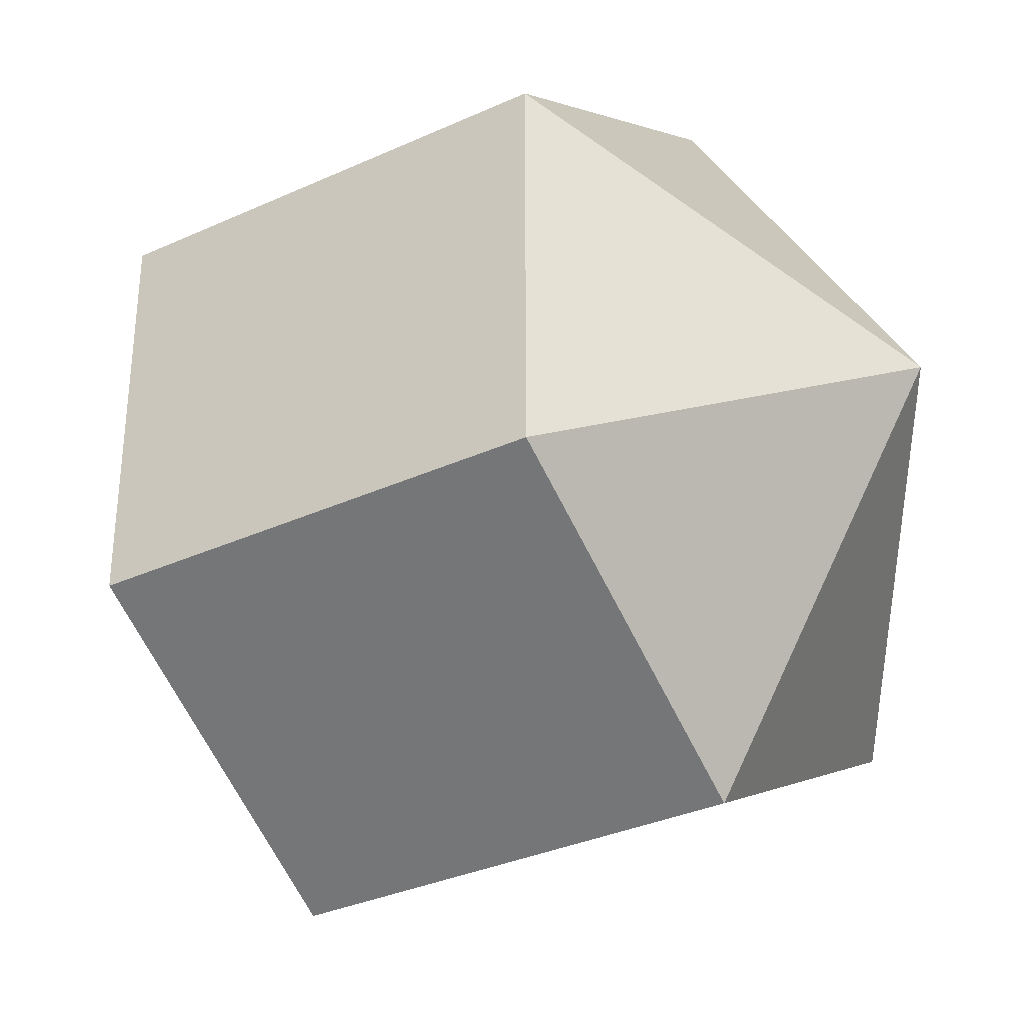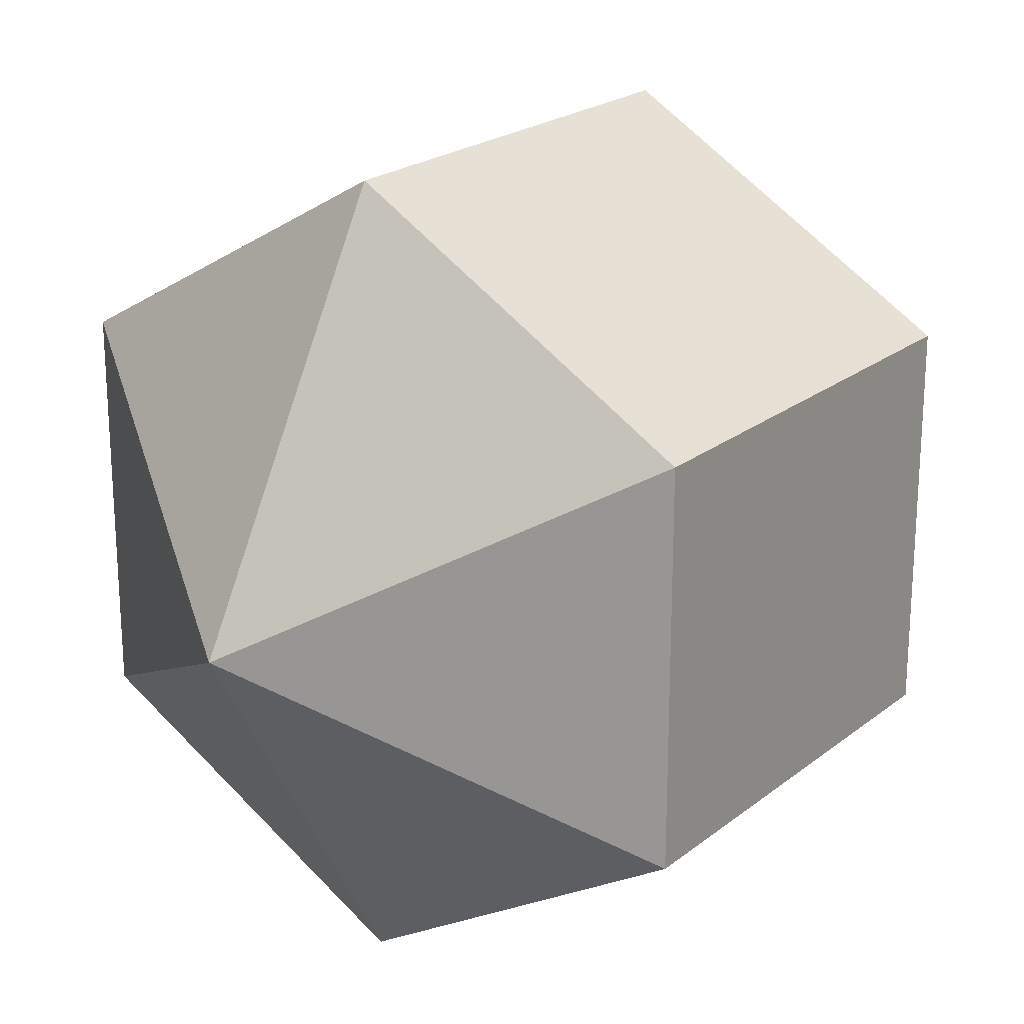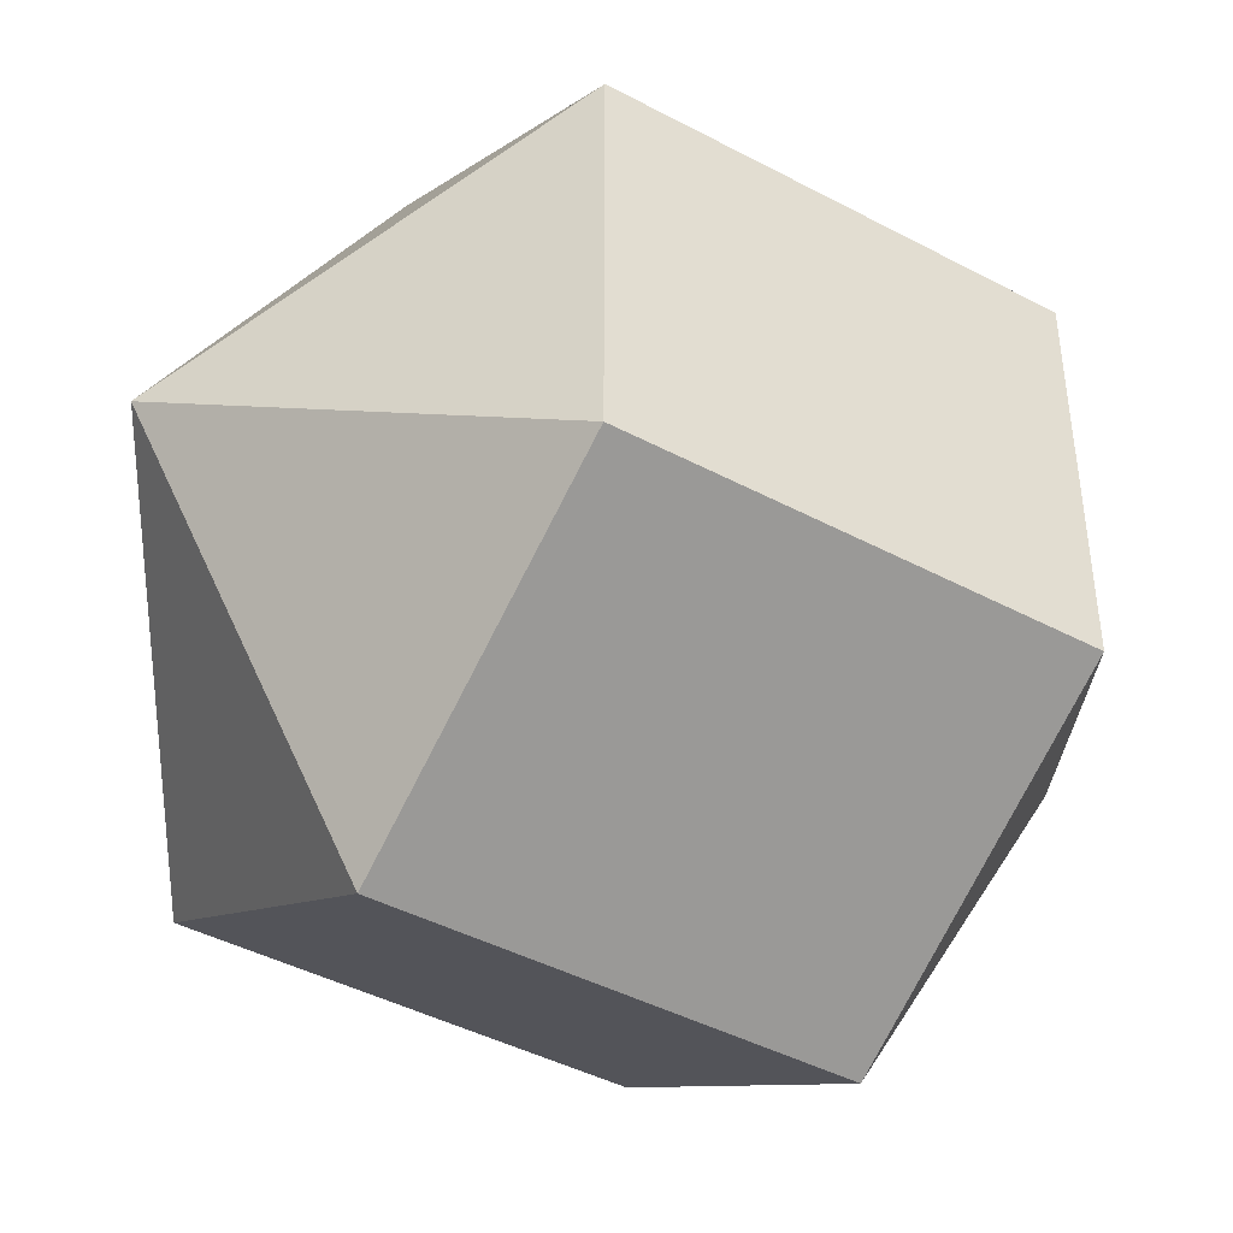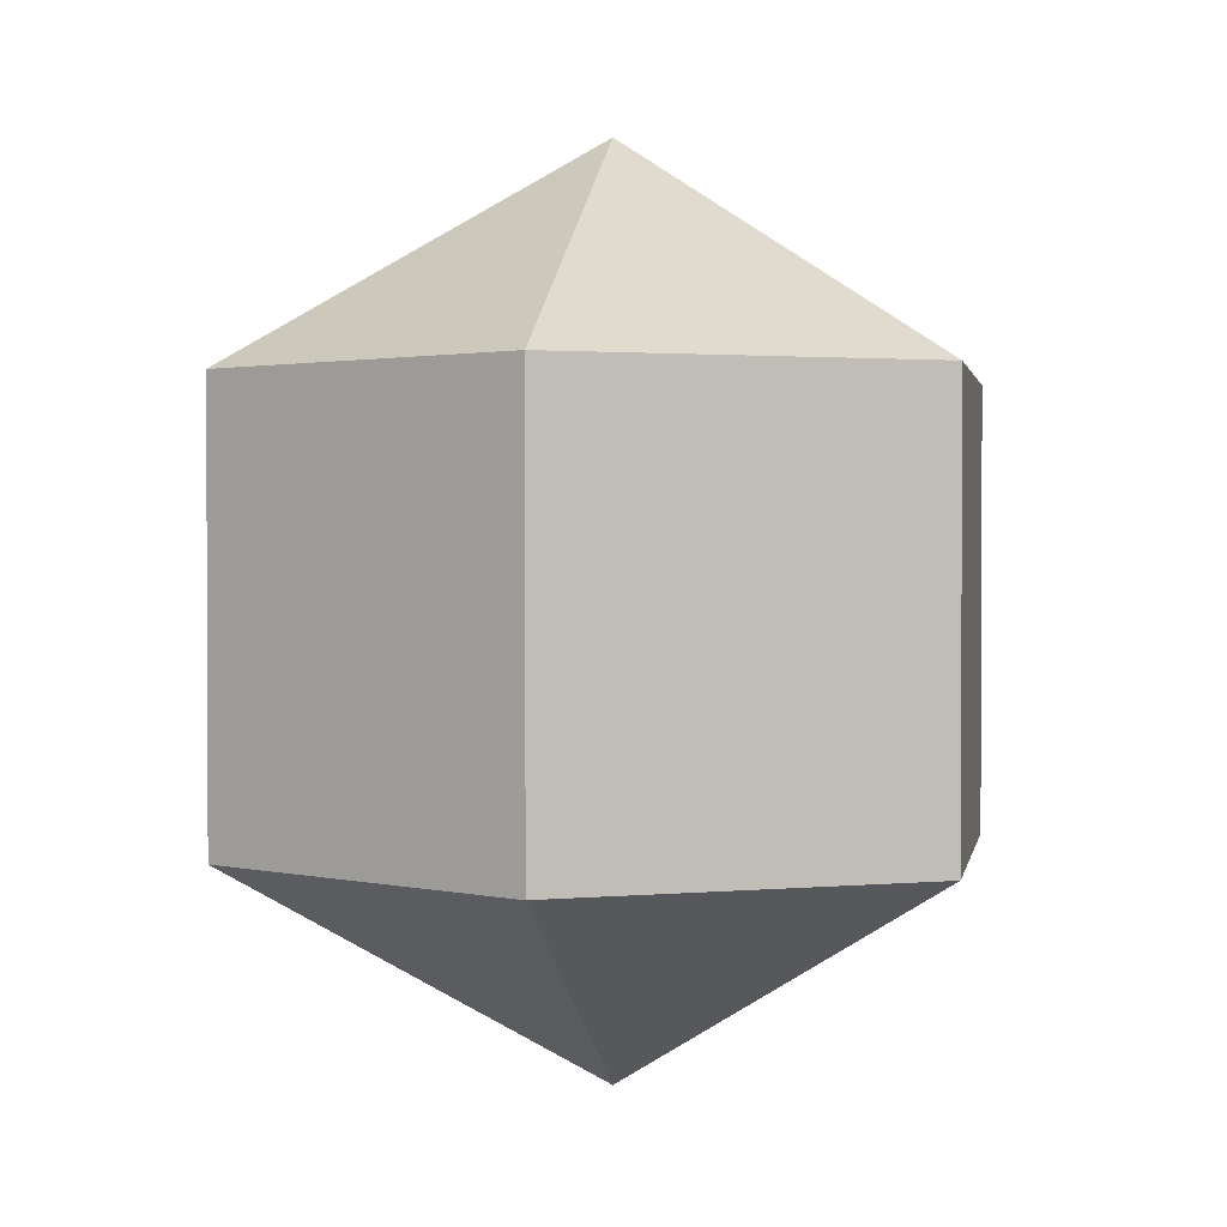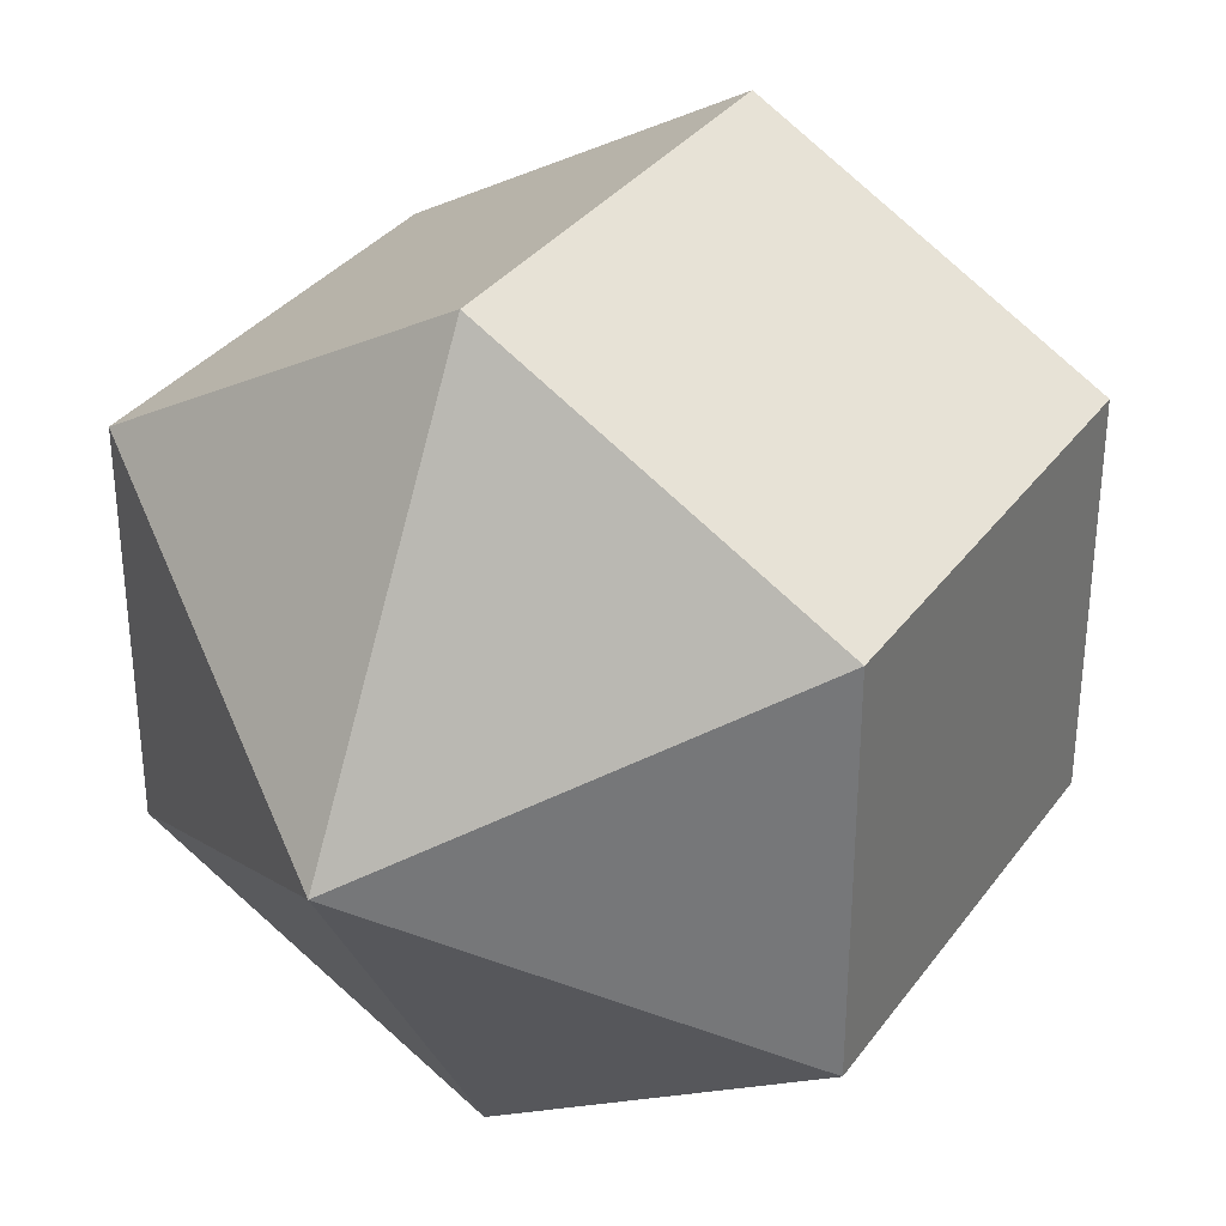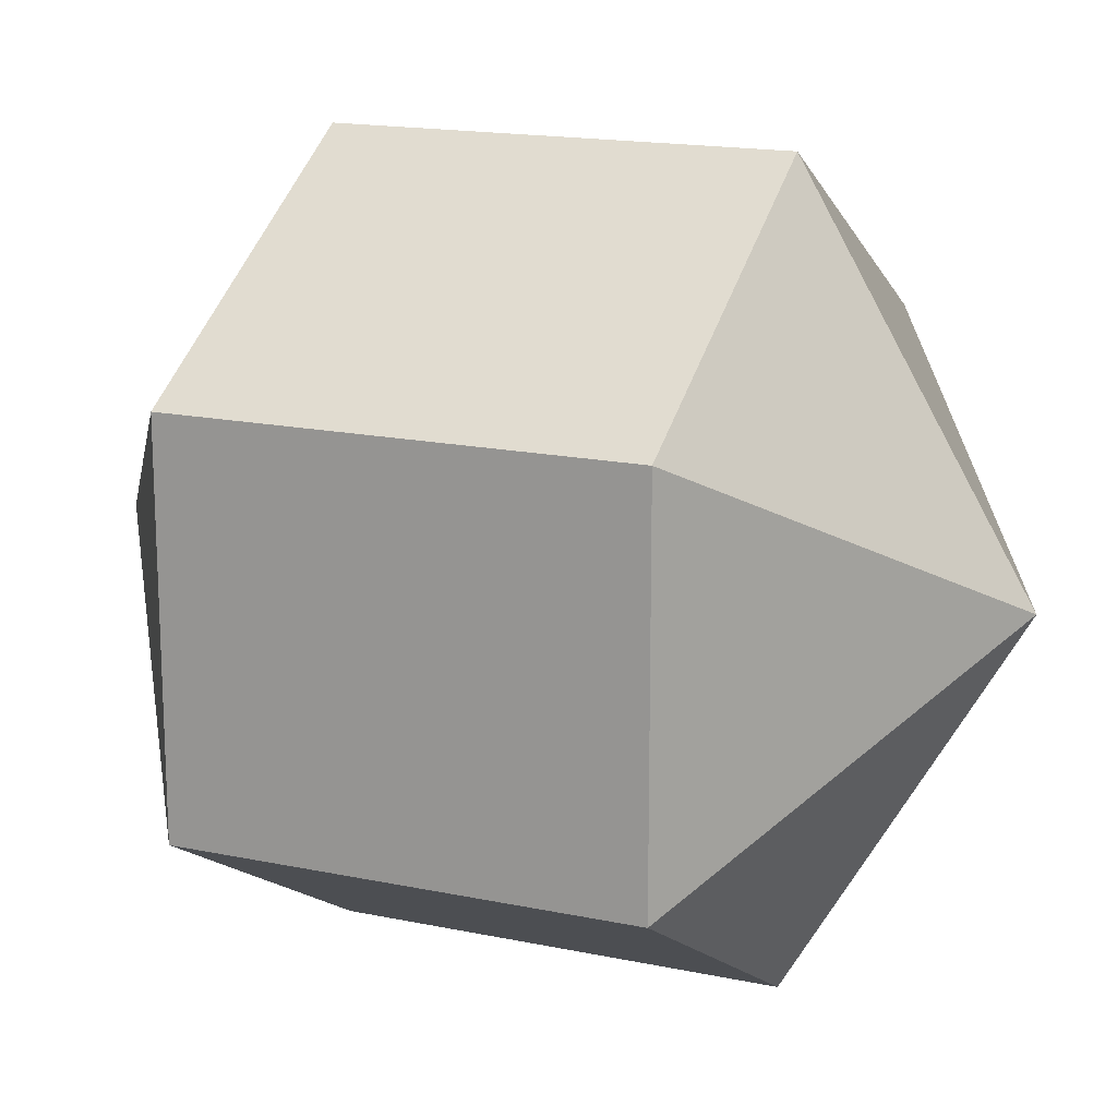
<metadata>
{"format":"obj","ext":"obj","renderer":"f3d","projection":"perspective","resolution":1024,"background":"white","views":[{"elev":-33.6,"azim":-58.2,"up":"+Z"},{"elev":21.9,"azim":-143.4,"up":"+Z"},{"elev":-43.3,"azim":-122.2,"up":"+Z"},{"elev":1.5,"azim":130.4,"up":"+Y"},{"elev":33.3,"azim":-149.7,"up":"+Z"},{"elev":16.6,"azim":-66.8,"up":"+Z"}]}
</metadata>
<code>
o model_522
v -0.0002229 0.03774 0.0002574
v -0.0002229 0.01872 -0.03269
v -0.02831 0.01872 -0.01622
v -0.0002229 0.03774 0.0002574
v -0.02831 0.01872 0.01622
v -0.02831 0.01872 -0.01622
v -0.0002229 0.03774 0.0002574
v -0.02831 0.01872 0.01622
v -0.0002229 0.01872 0.03269
v -0.0002229 0.03774 0.0002574
v 0.02831 0.01872 0.01622
v -0.0002229 0.01872 0.03269
v -0.0002229 0.03774 0.0002574
v 0.02831 0.01872 0.01622
v 0.02831 0.01872 -0.01622
v -0.0002229 0.03774 0.0002574
v -0.0002229 0.01872 -0.03269
v 0.02831 0.01872 -0.01622
v -0.0002229 -0.03774 0.0002574
v -0.02831 -0.01872 -0.01622
v -0.0002229 -0.01872 -0.03269
v -0.0002229 -0.03774 0.0002574
v -0.02831 -0.01872 -0.01622
v -0.02831 -0.01872 0.01622
v -0.0002229 -0.03774 0.0002574
v -0.0002229 -0.01872 0.03269
v -0.02831 -0.01872 0.01622
v -0.0002229 -0.03774 0.0002574
v -0.0002229 -0.01872 0.03269
v 0.02831 -0.01872 0.01622
v -0.0002229 -0.03774 0.0002574
v 0.02831 -0.01872 -0.01622
v 0.02831 -0.01872 0.01622
v -0.0002229 -0.03774 0.0002574
v 0.02831 -0.01872 -0.01622
v -0.0002229 -0.01872 -0.03269
v -0.0002229 -0.01872 -0.03269
v -0.02831 -0.01872 -0.01622
v -0.0002229 0.01872 -0.03269
v -0.02831 0.01872 -0.01622
v -0.02831 -0.01872 -0.01622
v -0.02831 -0.01872 0.01622
v -0.02831 0.01872 -0.01622
v -0.02831 0.01872 0.01622
v -0.02831 -0.01872 0.01622
v -0.0002229 -0.01872 0.03269
v -0.02831 0.01872 0.01622
v -0.0002229 0.01872 0.03269
v -0.0002229 -0.01872 0.03269
v 0.02831 -0.01872 0.01622
v -0.0002229 0.01872 0.03269
v 0.02831 0.01872 0.01622
v 0.02831 -0.01872 0.01622
v 0.02831 -0.01872 -0.01622
v 0.02831 0.01872 0.01622
v 0.02831 0.01872 -0.01622
v 0.02831 -0.01872 -0.01622
v -0.0002229 -0.01872 -0.03269
v 0.02831 0.01872 -0.01622
v -0.0002229 0.01872 -0.03269
f 1 2 3
f 2 3 3
f 3 3 4
f 3 4 4
f 4 4 5
f 4 6 5
f 5 6 6
f 6 7 6
f 6 7 7
f 7 8 7
f 7 8 9
f 8 9 9
f 9 9 10
f 9 10 10
f 10 10 11
f 10 12 11
f 11 12 12
f 12 13 12
f 12 13 13
f 13 14 13
f 13 14 15
f 14 15 15
f 15 15 16
f 15 16 16
f 16 16 17
f 16 18 17
f 17 18 18
f 18 19 18
f 18 19 19
f 19 20 19
f 19 20 21
f 20 21 21
f 21 21 22
f 21 22 22
f 22 22 23
f 22 24 23
f 23 24 24
f 24 25 24
f 24 25 25
f 25 26 25
f 25 26 27
f 26 27 27
f 27 27 28
f 27 28 28
f 28 28 29
f 28 30 29
f 29 30 30
f 30 31 30
f 30 31 31
f 31 32 31
f 31 32 33
f 32 33 33
f 33 33 34
f 33 34 34
f 34 34 35
f 34 36 35
f 35 36 36
f 36 37 36
f 36 37 37
f 37 38 37
f 37 38 39
f 38 40 39
f 39 40 40
f 40 41 40
f 40 41 41
f 41 42 41
f 41 42 43
f 42 44 43
f 43 44 44
f 44 45 44
f 44 45 45
f 45 46 45
f 45 46 47
f 46 48 47
f 47 48 48
f 48 49 48
f 48 49 49
f 49 50 49
f 49 50 51
f 50 52 51
f 51 52 52
f 52 53 52
f 52 53 53
f 53 54 53
f 53 54 55
f 54 56 55
f 55 56 56
f 56 57 56
f 56 57 57
f 57 58 57
f 57 58 59
f 58 60 59

</code>
